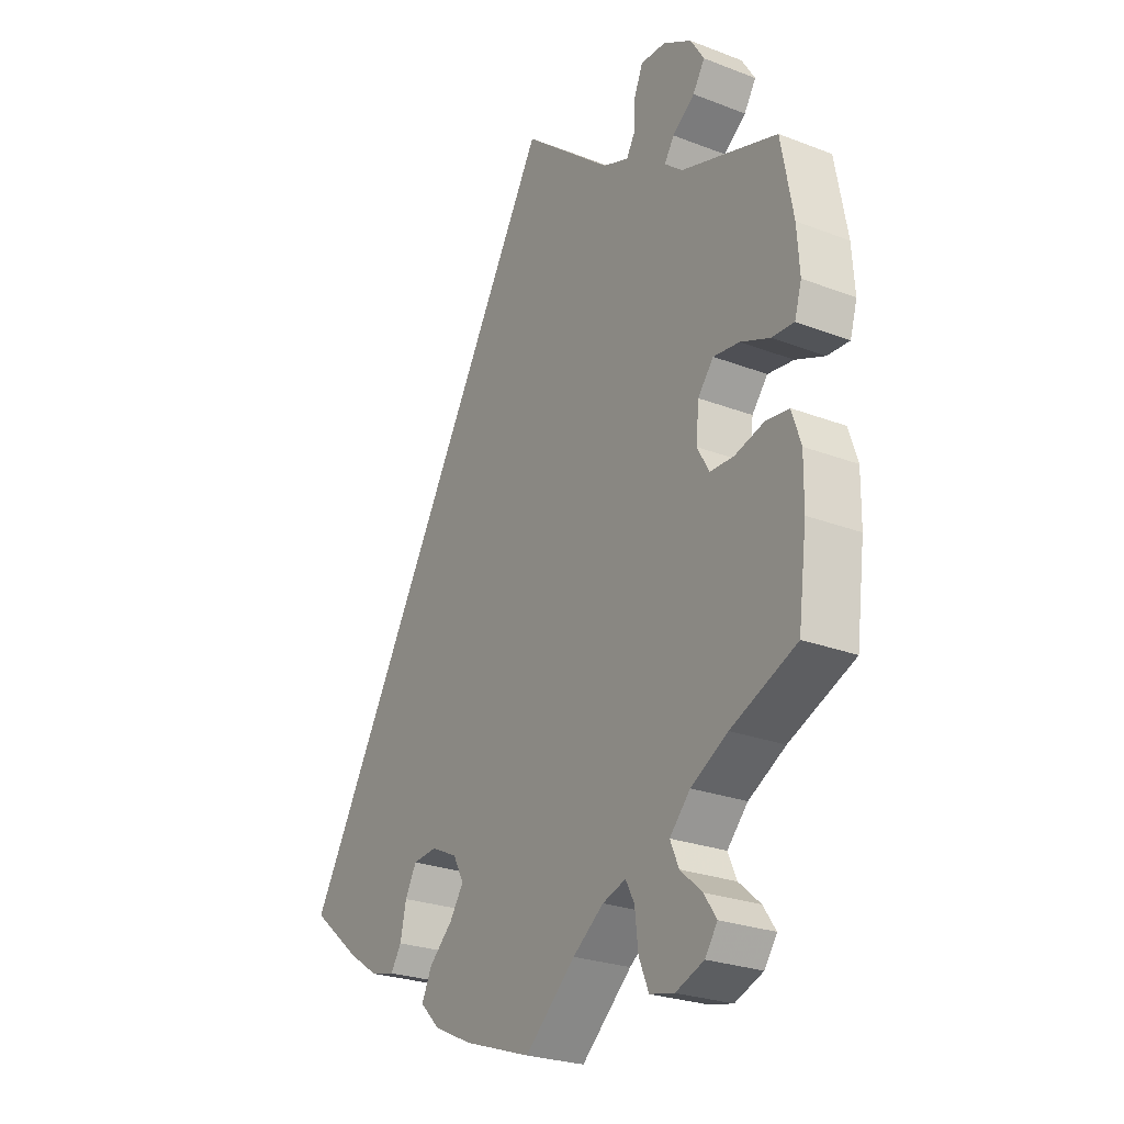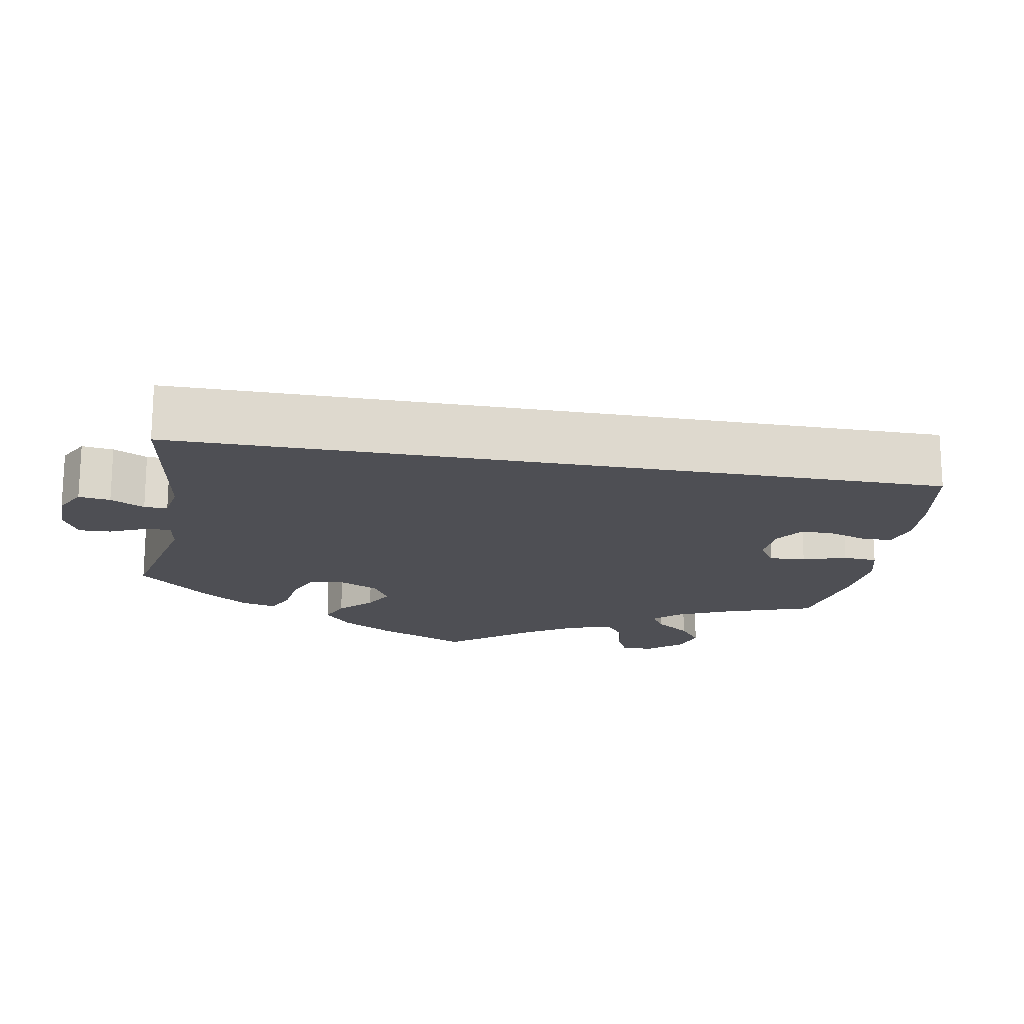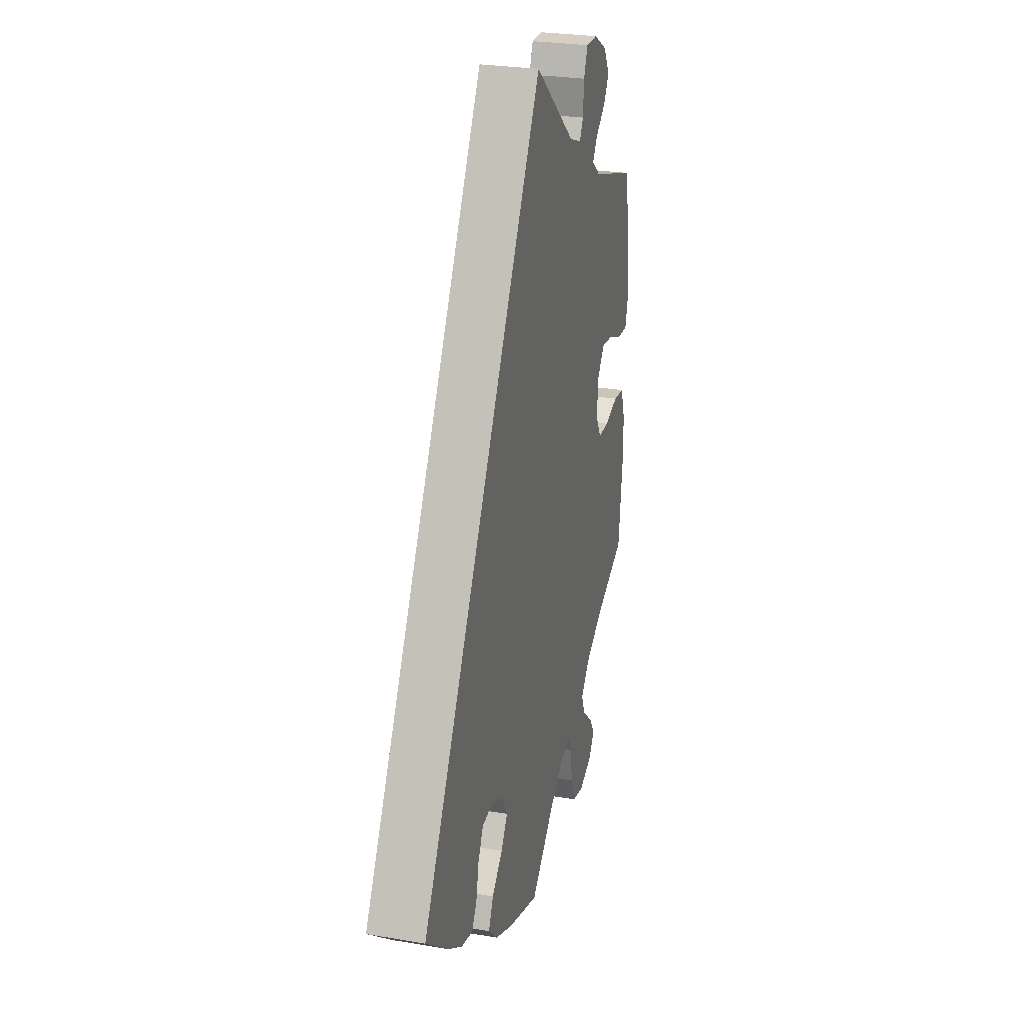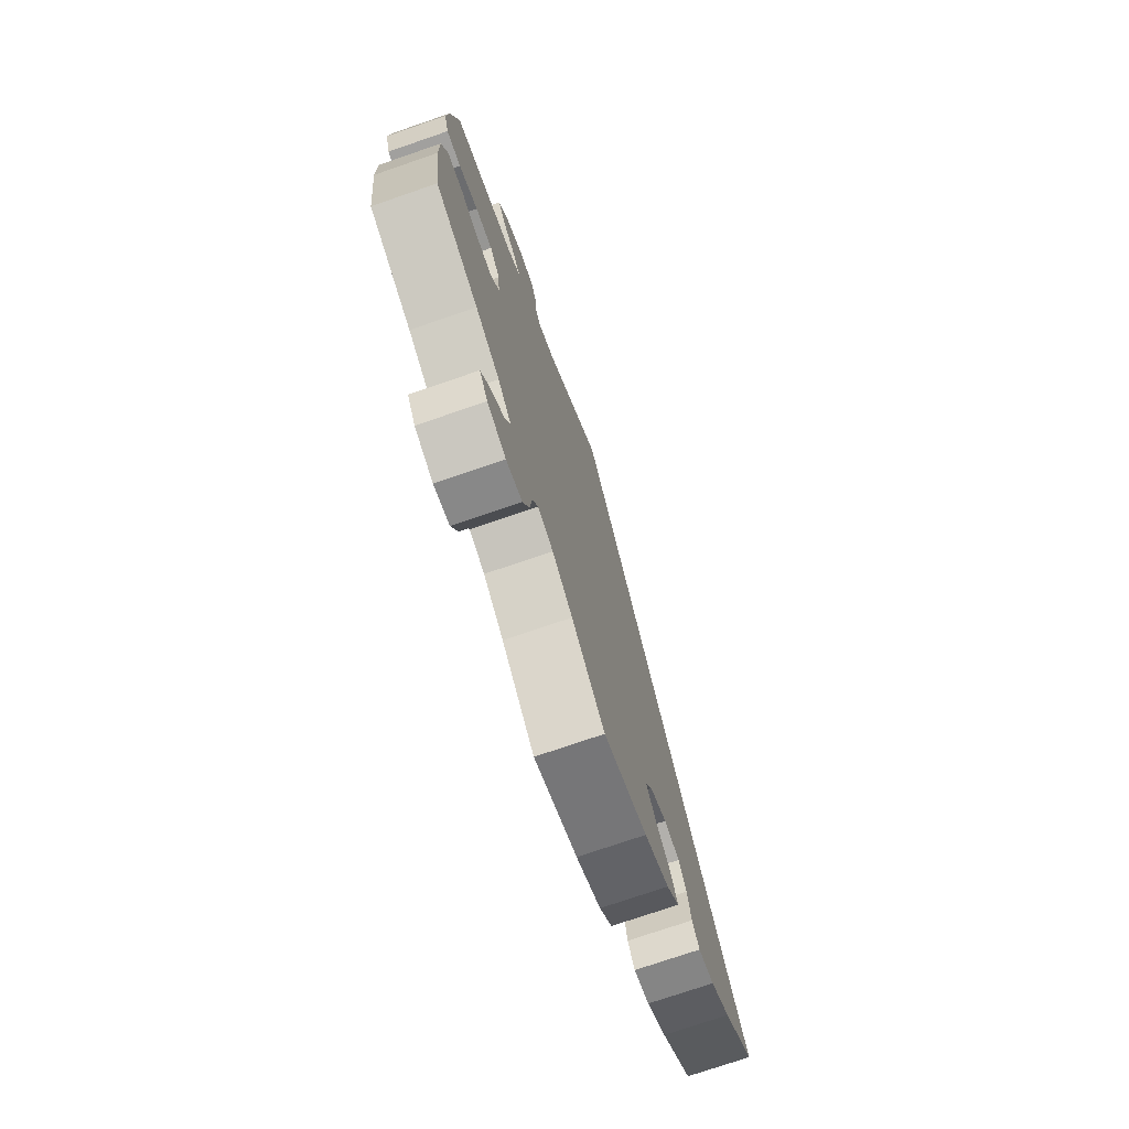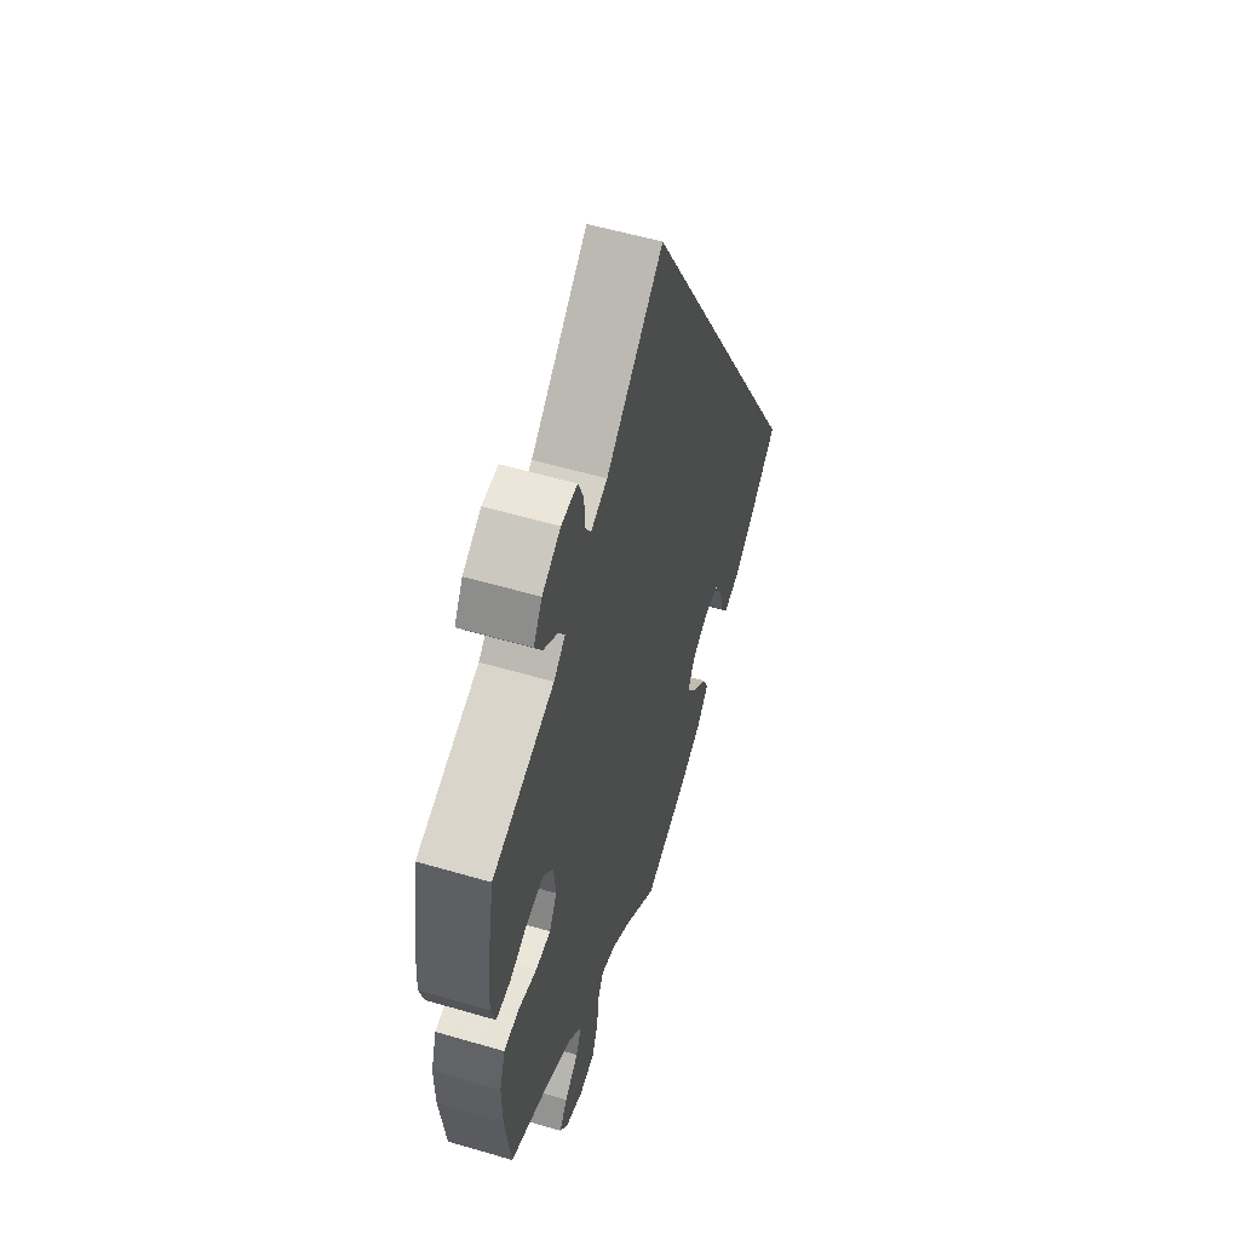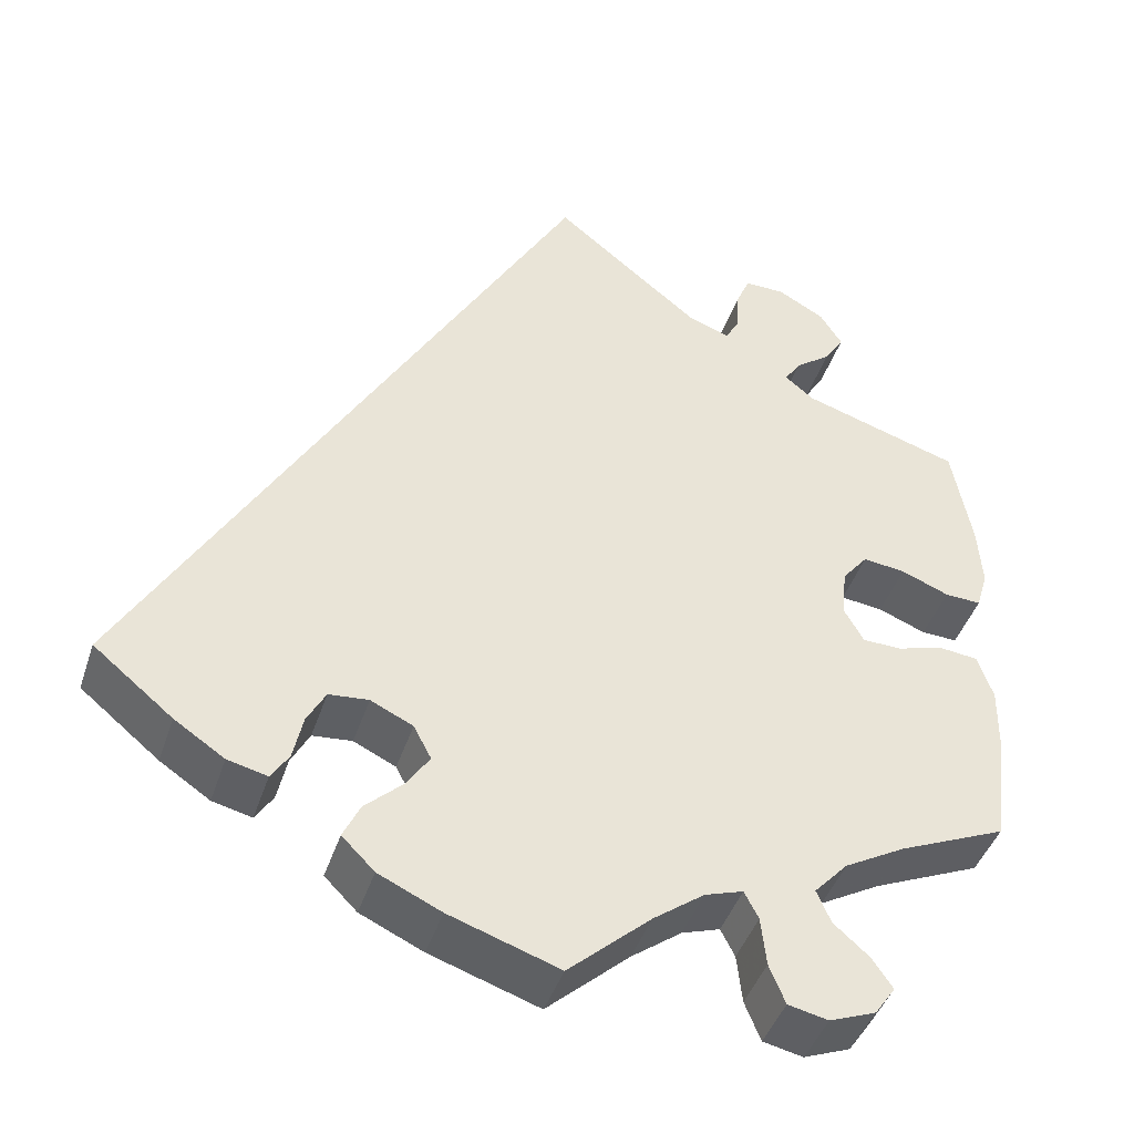
<metadata>
{"format":"obj","ext":"obj","renderer":"f3d","projection":"perspective","resolution":1024,"background":"white","views":[{"elev":-25.5,"azim":-121.7,"up":"+Z"},{"elev":-18.4,"azim":50.0,"up":"+Y"},{"elev":26.9,"azim":104.8,"up":"+Z"},{"elev":-74.3,"azim":-71.0,"up":"+Z"},{"elev":55.3,"azim":-72.8,"up":"+Z"},{"elev":-43.3,"azim":162.2,"up":"+Z"}]}
</metadata>
<code>
v -0.093 0.07 -0.495
v -0.15 0.07 -0.453
v -0.193 0.07 -0.439
v -0.209 0.07 -0.47
v -0.215 0.07 -0.525
v -0.233 0.07 -0.569
v -0.278 0.07 -0.579
v -0.33 0.07 -0.559
v -0.353 0.07 -0.526
v -0.33 0.07 -0.492
v -0.29 0.07 -0.457
v -0.274 0.07 -0.42
v -0.312 0.07 -0.379
v -0.38 0.07 -0.341
v -0.501 0.07 -0.289
v -0.517 0.07 -0.164
v -0.518 0.07 -0.089
v -0.501 0.07 -0.038
v -0.458 0.07 -0.033
v -0.404 0.07 -0.048
v -0.36 0.07 -0.047
v -0.338 0.07 -0.008
v -0.343 0.07 0.048
v -0.372 0.07 0.084
v -0.42 0.07 0.078
v -0.474 0.07 0.056
v -0.515 0.07 0.054
v -0.528 0.07 0.098
v -0.523 0.07 0.169
v -0.501 0.07 0.289
v -0.323 0.07 0.346
v -0.29 0.07 0.373
v -0.308 0.07 0.401
v -0.349 0.07 0.432
v -0.371 0.07 0.467
v -0.346 0.07 0.507
v -0.293 0.07 0.537
v -0.247 0.07 0.538
v -0.231 0.07 0.5
v -0.228 0.07 0.451
v -0.213 0.07 0.425
v -0.165 0.07 0.443
v 0 0.07 0.578
v 0.501 0.07 -0.288
v 0.411 0.07 -0.362
v 0.354 0.07 -0.4
v 0.309 0.07 -0.411
v 0.289 0.07 -0.38
v 0.278 0.07 -0.329
v 0.257 0.07 -0.29
v 0.212 0.07 -0.286
v 0.164 0.07 -0.309
v 0.144 0.07 -0.347
v 0.17 0.07 -0.386
v 0.213 0.07 -0.426
v 0.232 0.07 -0.466
v 0.195 0.07 -0.503
v 0.124 0.07 -0.536
v 0 0.07 -0.578
v -0.093 0 -0.495
v -0.15 0 -0.453
v -0.193 0 -0.439
v -0.209 0 -0.47
v -0.215 0 -0.525
v -0.233 0 -0.569
v -0.278 0 -0.579
v -0.33 0 -0.559
v -0.353 0 -0.526
v -0.33 0 -0.492
v -0.29 0 -0.457
v -0.274 0 -0.42
v -0.312 0 -0.379
v -0.38 0 -0.341
v -0.501 0 -0.289
v -0.517 0 -0.164
v -0.518 0 -0.089
v -0.501 0 -0.038
v -0.458 0 -0.033
v -0.404 0 -0.048
v -0.36 0 -0.047
v -0.338 0 -0.008
v -0.343 0 0.048
v -0.372 0 0.084
v -0.42 0 0.078
v -0.474 0 0.056
v -0.515 0 0.054
v -0.528 0 0.098
v -0.523 0 0.169
v -0.501 0 0.289
v -0.323 0 0.346
v -0.29 0 0.373
v -0.308 0 0.401
v -0.349 0 0.432
v -0.371 0 0.467
v -0.346 0 0.507
v -0.293 0 0.537
v -0.247 0 0.538
v -0.231 0 0.5
v -0.228 0 0.451
v -0.213 0 0.425
v -0.165 0 0.443
v 0 0 0.578
v 0.501 0 -0.288
v 0.411 0 -0.362
v 0.354 0 -0.4
v 0.309 0 -0.411
v 0.289 0 -0.38
v 0.278 0 -0.329
v 0.257 0 -0.29
v 0.212 0 -0.286
v 0.164 0 -0.309
v 0.144 0 -0.347
v 0.17 0 -0.386
v 0.213 0 -0.426
v 0.232 0 -0.466
v 0.195 0 -0.503
v 0.124 0 -0.536
v 0 0 -0.578
f 58 59 1
f 57 58 1 2
f 54 55 56 57
f 53 54 57 2
f 52 53 2 3
f 51 52 3
f 46 47 48 49
f 46 49 50
f 45 46 50
f 42 43 44 45
f 41 42 45 50
f 37 38 39 40
f 37 40 41
f 33 34 35 36
f 32 33 36 37
f 28 29 30 31
f 28 31 32
f 25 26 27 28
f 24 25 28 32
f 23 24 32
f 22 23 32
f 17 18 19 20
f 17 20 21
f 14 15 16 17
f 13 14 17 21
f 12 13 21 22
f 8 9 10 11
f 8 11 12
f 7 8 12
f 4 5 6 7
f 3 4 7 12
f 51 3 12 22
f 32 37 41 50
f 22 32 50 51
f 60 118 117
f 61 60 117 116
f 116 115 114 113
f 61 116 113 112
f 62 61 112 111
f 62 111 110
f 108 107 106 105
f 109 108 105
f 109 105 104
f 104 103 102 101
f 109 104 101 100
f 99 98 97 96
f 100 99 96
f 95 94 93 92
f 96 95 92 91
f 90 89 88 87
f 91 90 87
f 87 86 85 84
f 91 87 84 83
f 91 83 82
f 91 82 81
f 79 78 77 76
f 80 79 76
f 76 75 74 73
f 80 76 73 72
f 81 80 72 71
f 70 69 68 67
f 71 70 67
f 71 67 66
f 66 65 64 63
f 71 66 63 62
f 81 71 62 110
f 109 100 96 91
f 110 109 91 81
f 1 60 61 2
f 2 61 62 3
f 3 62 63 4
f 4 63 64 5
f 5 64 65 6
f 6 65 66 7
f 7 66 67 8
f 8 67 68 9
f 9 68 69 10
f 10 69 70 11
f 11 70 71 12
f 12 71 72 13
f 13 72 73 14
f 14 73 74 15
f 15 74 75 16
f 16 75 76 17
f 17 76 77 18
f 18 77 78 19
f 19 78 79 20
f 20 79 80 21
f 21 80 81 22
f 22 81 82 23
f 23 82 83 24
f 24 83 84 25
f 25 84 85 26
f 26 85 86 27
f 27 86 87 28
f 28 87 88 29
f 29 88 89 30
f 30 89 90 31
f 31 90 91 32
f 32 91 92 33
f 33 92 93 34
f 34 93 94 35
f 35 94 95 36
f 36 95 96 37
f 37 96 97 38
f 38 97 98 39
f 39 98 99 40
f 40 99 100 41
f 41 100 101 42
f 42 101 102 43
f 43 102 103 44
f 44 103 104 45
f 45 104 105 46
f 46 105 106 47
f 47 106 107 48
f 48 107 108 49
f 49 108 109 50
f 50 109 110 51
f 51 110 111 52
f 52 111 112 53
f 53 112 113 54
f 54 113 114 55
f 55 114 115 56
f 56 115 116 57
f 57 116 117 58
f 58 117 118 59
f 59 118 60 1

</code>
